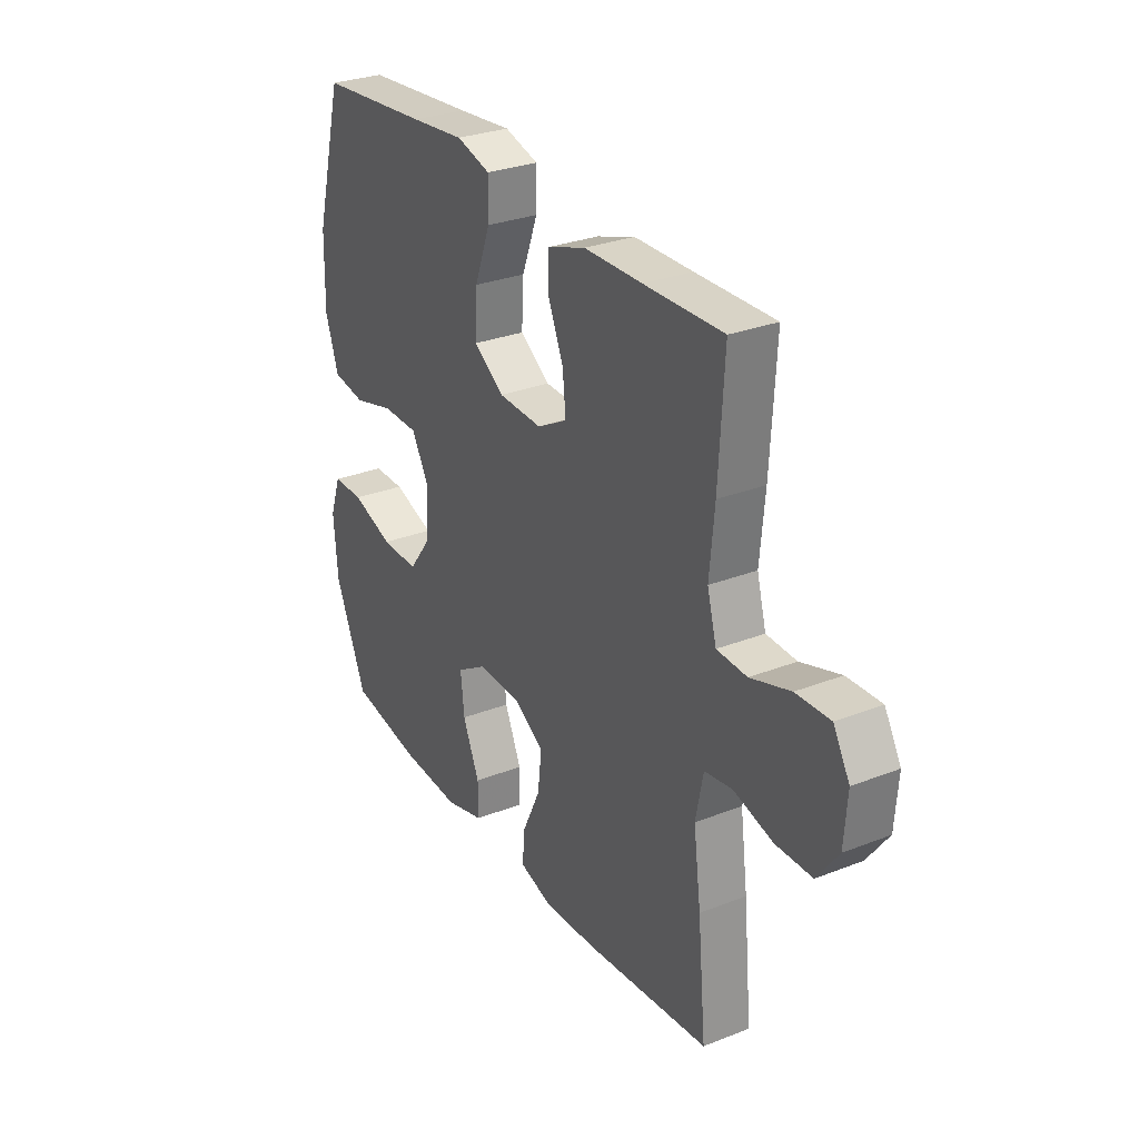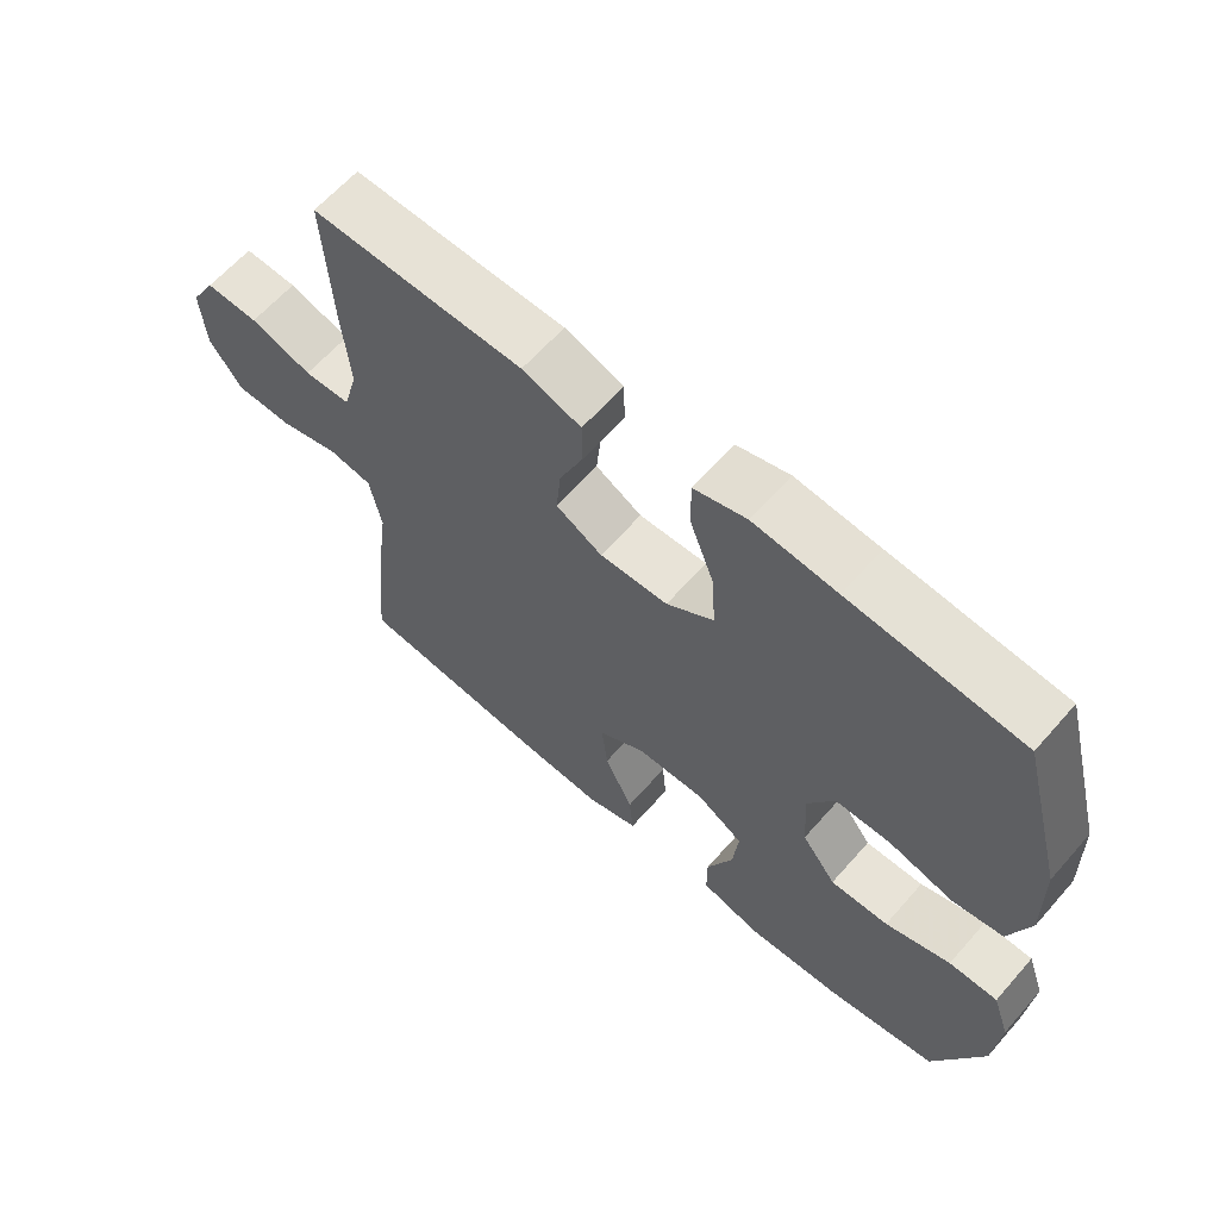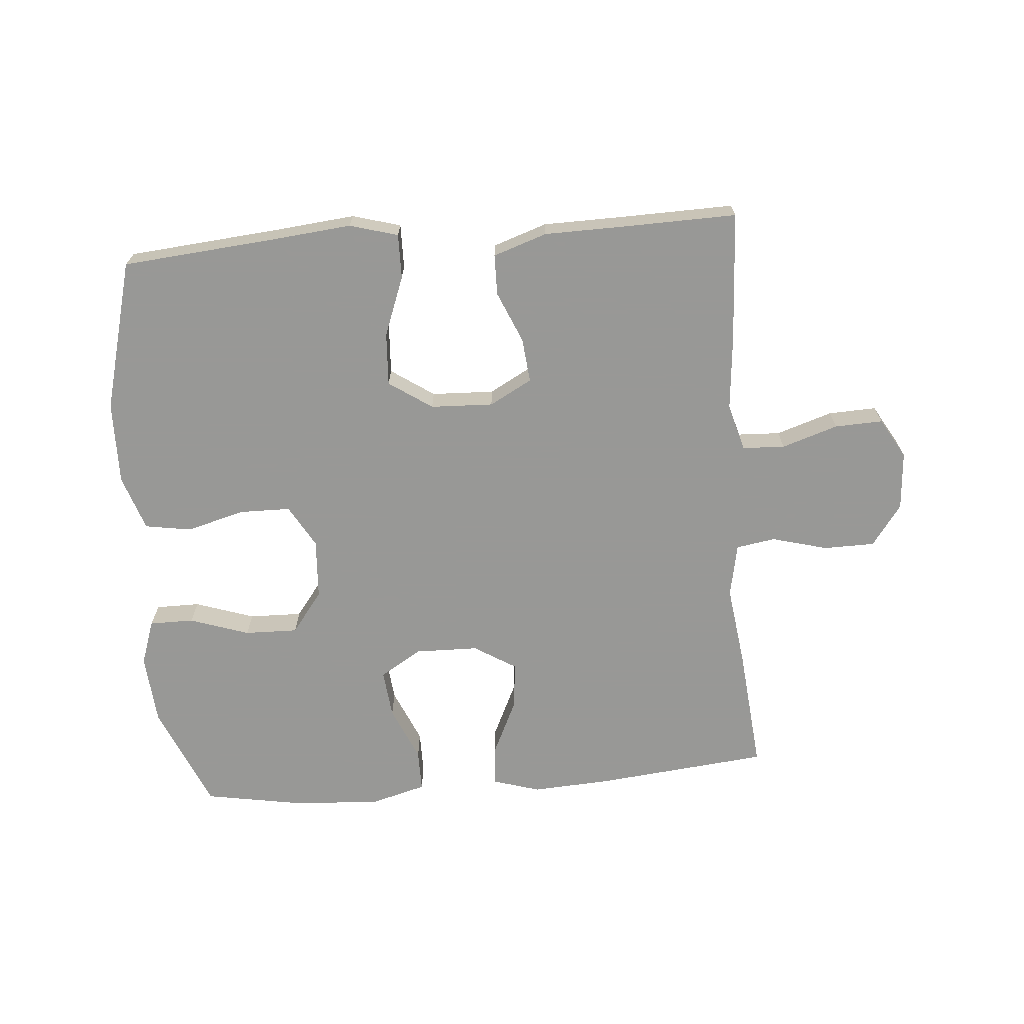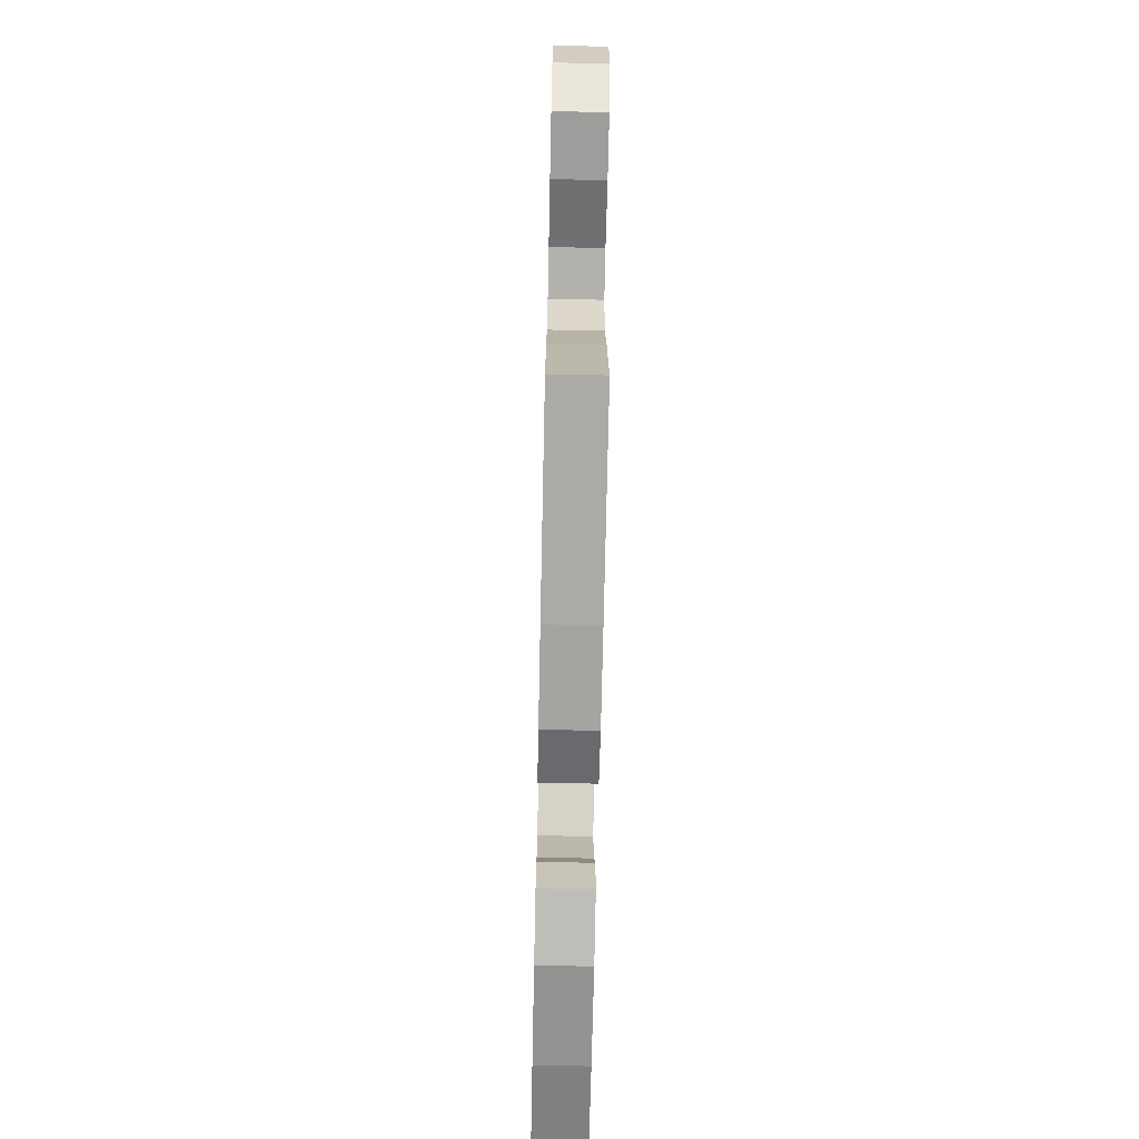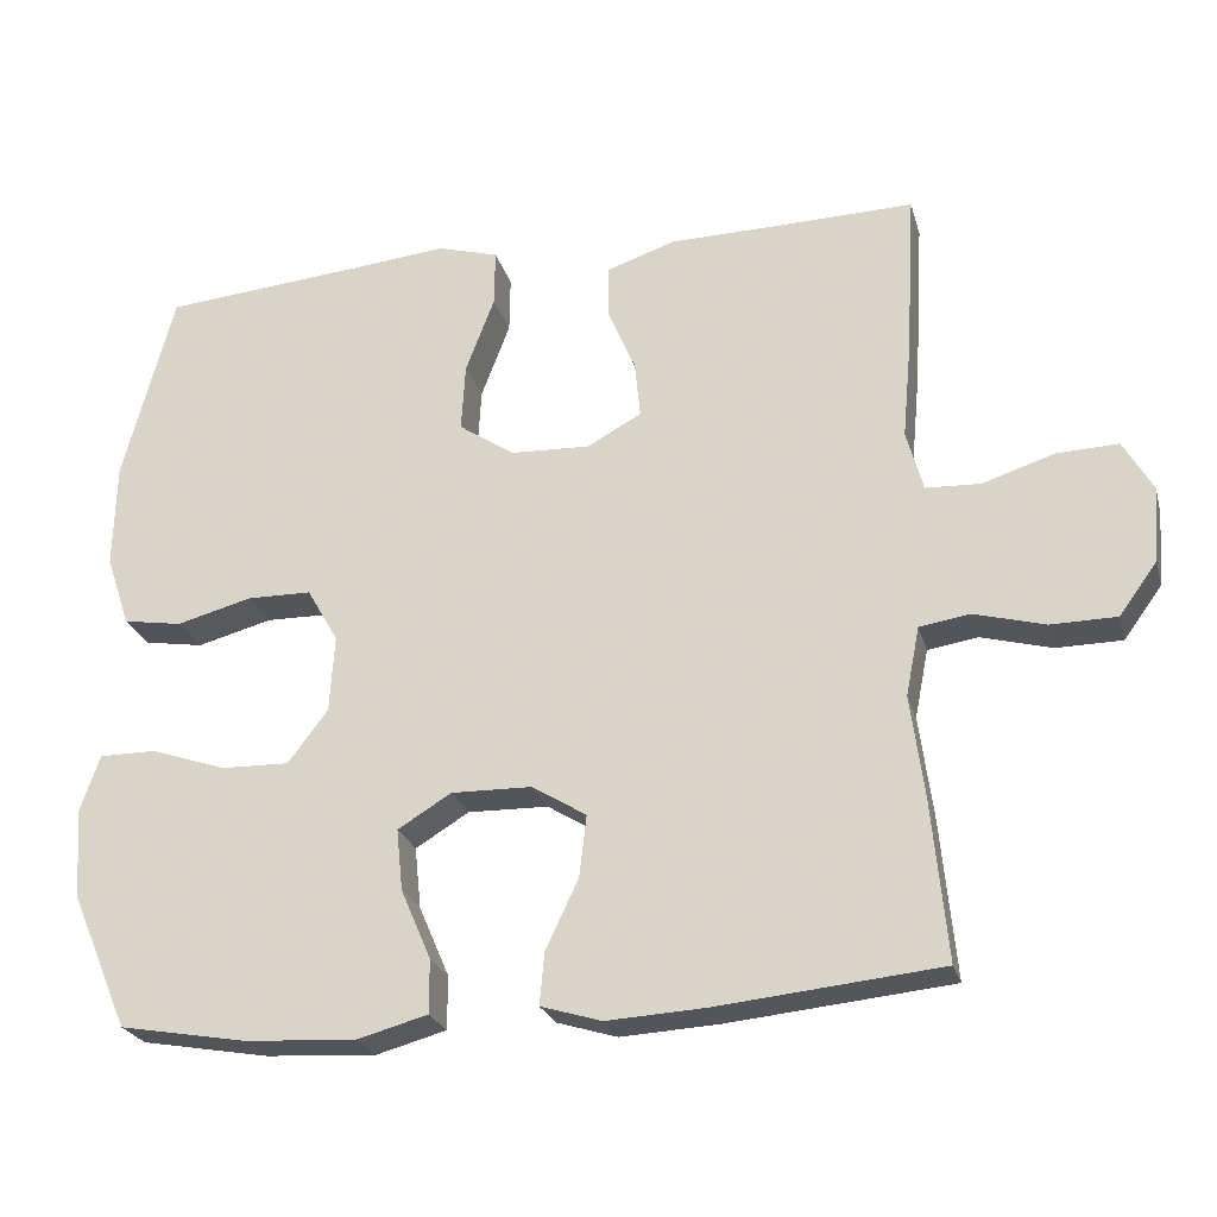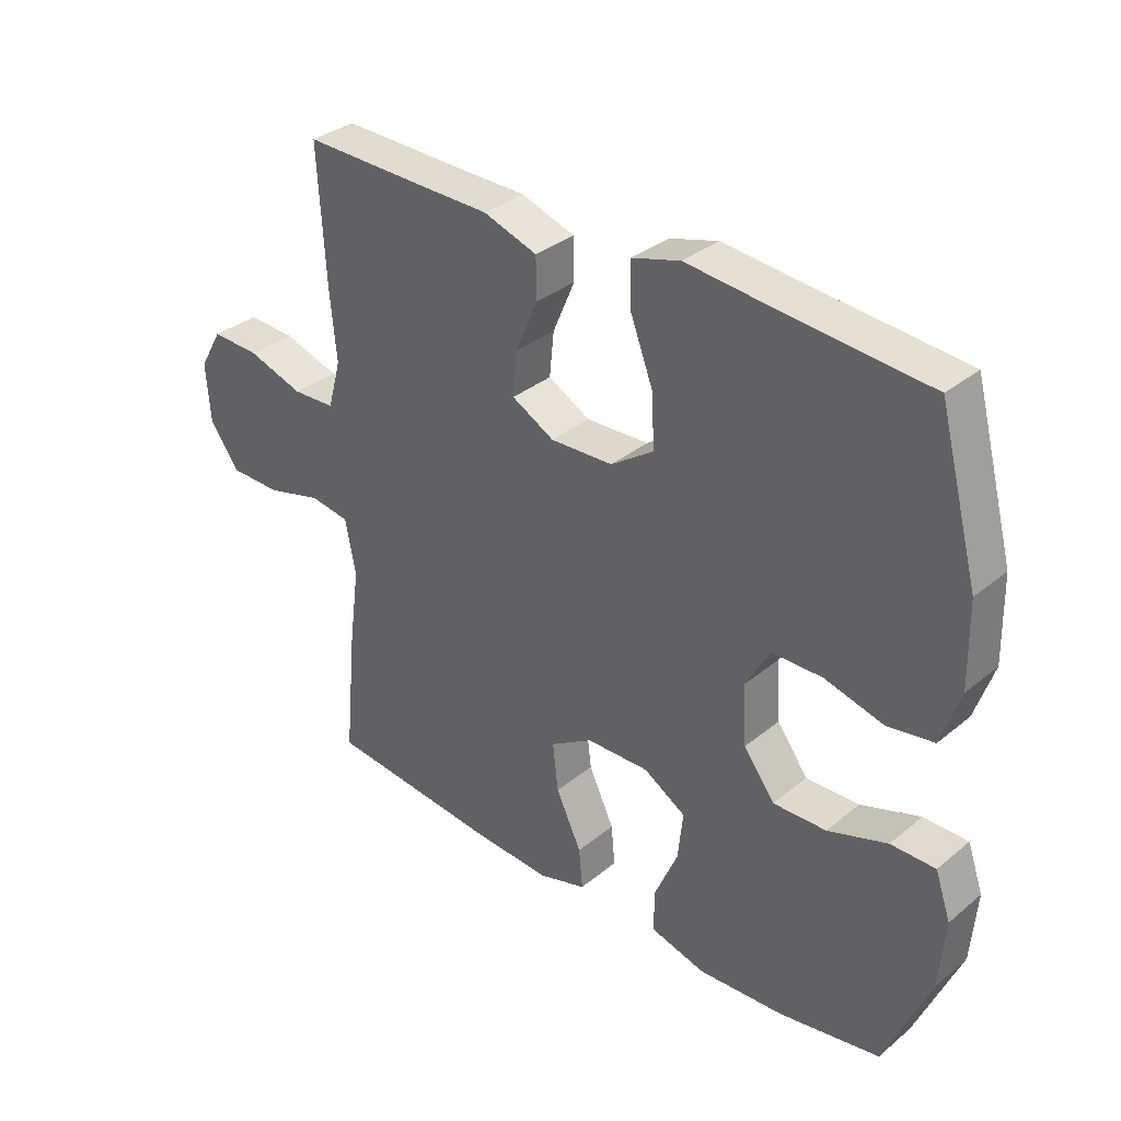
<metadata>
{"format":"obj","ext":"obj","renderer":"f3d","projection":"perspective","resolution":1024,"background":"white","views":[{"elev":29.2,"azim":59.9,"up":"+Z"},{"elev":62.7,"azim":-138.8,"up":"+Z"},{"elev":-68.5,"azim":4.7,"up":"+Y"},{"elev":-70.0,"azim":88.8,"up":"+Z"},{"elev":-24.5,"azim":14.6,"up":"+Z"},{"elev":33.6,"azim":-137.9,"up":"+Z"}]}
</metadata>
<code>
v -0.5 0.07 -0.5
v -0.572 0.07 -0.331
v -0.581 0.07 -0.218
v -0.556 0.07 -0.146
v -0.485 0.07 -0.146
v -0.39 0.07 -0.178
v -0.305 0.07 -0.18
v -0.255 0.07 -0.114
v -0.249 0.07 -0.018
v -0.288 0.07 0.05
v -0.369 0.07 0.051
v -0.463 0.07 0.026
v -0.537 0.07 0.038
v -0.567 0.07 0.127
v -0.564 0.07 0.26
v -0.5 0.07 0.5
v -0.249 0.07 0.522
v -0.127 0.07 0.534
v -0.05 0.07 0.512
v -0.051 0.07 0.441
v -0.087 0.07 0.346
v -0.092 0.07 0.261
v -0.023 0.07 0.214
v 0.077 0.07 0.21
v 0.145 0.07 0.247
v 0.138 0.07 0.318
v 0.103 0.07 0.4
v 0.104 0.07 0.465
v 0.19 0.07 0.494
v 0.322 0.07 0.496
v 0.5 0.07 0.5
v 0.488 0.07 0.291
v 0.477 0.07 0.173
v 0.498 0.07 0.097
v 0.566 0.07 0.094
v 0.656 0.07 0.123
v 0.733 0.07 0.126
v 0.77 0.07 0.062
v 0.763 0.07 -0.032
v 0.715 0.07 -0.098
v 0.633 0.07 -0.099
v 0.544 0.07 -0.075
v 0.481 0.07 -0.085
v 0.464 0.07 -0.171
v 0.481 0.07 -0.299
v 0.5 0.07 -0.5
v 0.221 0.07 -0.528
v 0.097 0.07 -0.535
v 0.021 0.07 -0.512
v 0.027 0.07 -0.447
v 0.068 0.07 -0.36
v 0.077 0.07 -0.283
v 0.009 0.07 -0.241
v -0.092 0.07 -0.239
v -0.159 0.07 -0.28
v -0.151 0.07 -0.357
v -0.113 0.07 -0.445
v -0.113 0.07 -0.512
v -0.201 0.07 -0.536
v -0.339 0.07 -0.528
v -0.5 0 -0.5
v -0.572 0 -0.331
v -0.581 0 -0.218
v -0.556 0 -0.146
v -0.485 0 -0.146
v -0.39 0 -0.178
v -0.305 0 -0.18
v -0.255 0 -0.114
v -0.249 0 -0.018
v -0.288 0 0.05
v -0.369 0 0.051
v -0.463 0 0.026
v -0.537 0 0.038
v -0.567 0 0.127
v -0.564 0 0.26
v -0.5 0 0.5
v -0.249 0 0.522
v -0.127 0 0.534
v -0.05 0 0.512
v -0.051 0 0.441
v -0.087 0 0.346
v -0.092 0 0.261
v -0.023 0 0.214
v 0.077 0 0.21
v 0.145 0 0.247
v 0.138 0 0.318
v 0.103 0 0.4
v 0.104 0 0.465
v 0.19 0 0.494
v 0.322 0 0.496
v 0.5 0 0.5
v 0.488 0 0.291
v 0.477 0 0.173
v 0.498 0 0.097
v 0.566 0 0.094
v 0.656 0 0.123
v 0.733 0 0.126
v 0.77 0 0.062
v 0.763 0 -0.032
v 0.715 0 -0.098
v 0.633 0 -0.099
v 0.544 0 -0.075
v 0.481 0 -0.085
v 0.464 0 -0.171
v 0.481 0 -0.299
v 0.5 0 -0.5
v 0.221 0 -0.528
v 0.097 0 -0.535
v 0.021 0 -0.512
v 0.027 0 -0.447
v 0.068 0 -0.36
v 0.077 0 -0.283
v 0.009 0 -0.241
v -0.092 0 -0.239
v -0.159 0 -0.28
v -0.151 0 -0.357
v -0.113 0 -0.445
v -0.113 0 -0.512
v -0.201 0 -0.536
v -0.339 0 -0.528
f 4 5 6
f 3 4 6
f 2 3 6
f 1 2 6
f 60 1 6
f 59 60 6
f 58 59 6
f 57 58 6
f 56 57 6
f 55 56 6 7
f 54 55 7 8
f 53 54 8 9
f 52 53 9 10
f 49 50 51
f 48 49 51
f 47 48 51
f 46 47 51
f 45 46 51
f 44 45 51
f 43 44 51 52
f 40 41 42
f 39 40 42
f 38 39 42
f 37 38 42
f 36 37 42
f 35 36 42
f 34 35 42 43
f 43 52 10
f 34 43 10
f 33 34 10
f 30 31 32 33
f 29 30 33
f 28 29 33
f 27 28 33
f 26 27 33
f 19 20 21
f 18 19 21
f 17 18 21
f 17 21 22
f 16 17 22
f 15 16 22
f 14 15 22
f 13 14 22
f 12 13 22
f 11 12 22
f 10 11 22 23
f 25 26 33
f 24 25 33
f 10 23 24 33
f 66 65 64
f 66 64 63
f 66 63 62
f 66 62 61
f 66 61 120
f 66 120 119
f 66 119 118
f 66 118 117
f 66 117 116
f 67 66 116 115
f 68 67 115 114
f 69 68 114 113
f 70 69 113 112
f 111 110 109
f 111 109 108
f 111 108 107
f 111 107 106
f 111 106 105
f 111 105 104
f 112 111 104 103
f 102 101 100
f 102 100 99
f 102 99 98
f 102 98 97
f 102 97 96
f 102 96 95
f 103 102 95 94
f 70 112 103
f 70 103 94
f 70 94 93
f 93 92 91 90
f 93 90 89
f 93 89 88
f 93 88 87
f 93 87 86
f 81 80 79
f 81 79 78
f 81 78 77
f 82 81 77
f 82 77 76
f 82 76 75
f 82 75 74
f 82 74 73
f 82 73 72
f 82 72 71
f 83 82 71 70
f 93 86 85
f 93 85 84
f 93 84 83 70
f 1 61 62 2
f 2 62 63 3
f 3 63 64 4
f 4 64 65 5
f 5 65 66 6
f 6 66 67 7
f 7 67 68 8
f 8 68 69 9
f 9 69 70 10
f 10 70 71 11
f 11 71 72 12
f 12 72 73 13
f 13 73 74 14
f 14 74 75 15
f 15 75 76 16
f 16 76 77 17
f 17 77 78 18
f 18 78 79 19
f 19 79 80 20
f 20 80 81 21
f 21 81 82 22
f 22 82 83 23
f 23 83 84 24
f 24 84 85 25
f 25 85 86 26
f 26 86 87 27
f 27 87 88 28
f 28 88 89 29
f 29 89 90 30
f 30 90 91 31
f 31 91 92 32
f 32 92 93 33
f 33 93 94 34
f 34 94 95 35
f 35 95 96 36
f 36 96 97 37
f 37 97 98 38
f 38 98 99 39
f 39 99 100 40
f 40 100 101 41
f 41 101 102 42
f 42 102 103 43
f 43 103 104 44
f 44 104 105 45
f 45 105 106 46
f 46 106 107 47
f 47 107 108 48
f 48 108 109 49
f 49 109 110 50
f 50 110 111 51
f 51 111 112 52
f 52 112 113 53
f 53 113 114 54
f 54 114 115 55
f 55 115 116 56
f 56 116 117 57
f 57 117 118 58
f 58 118 119 59
f 59 119 120 60
f 60 120 61 1

</code>
